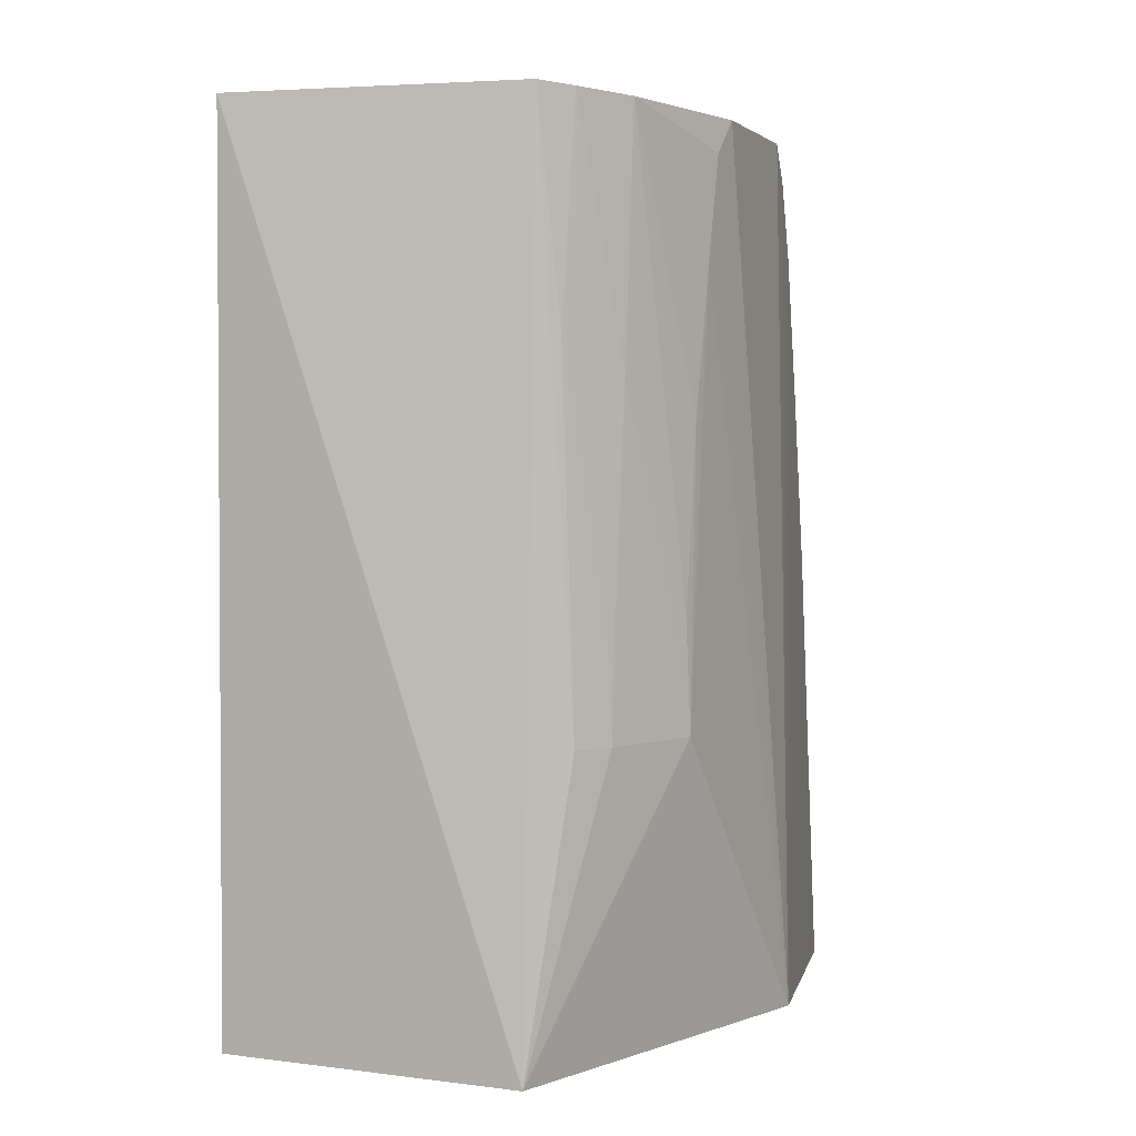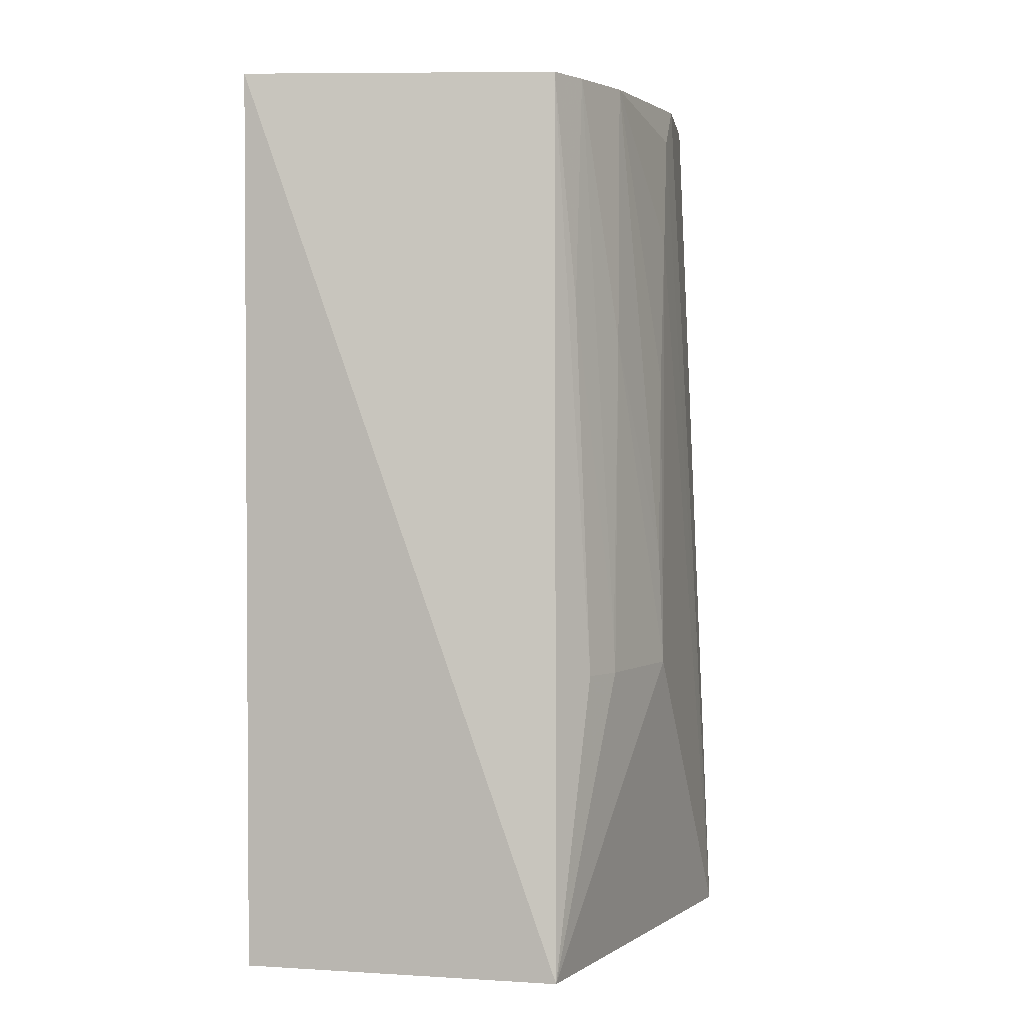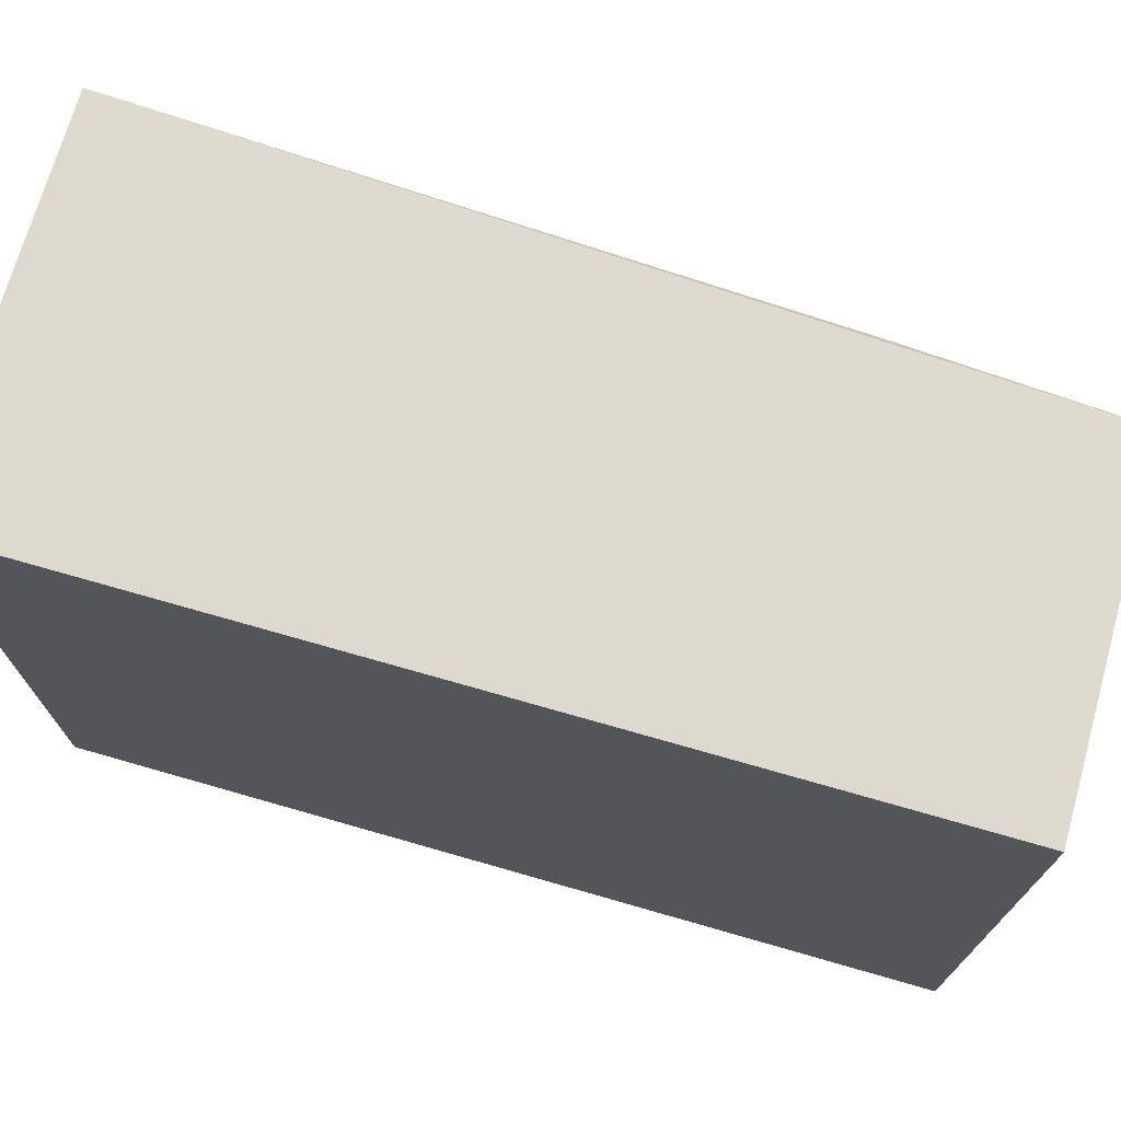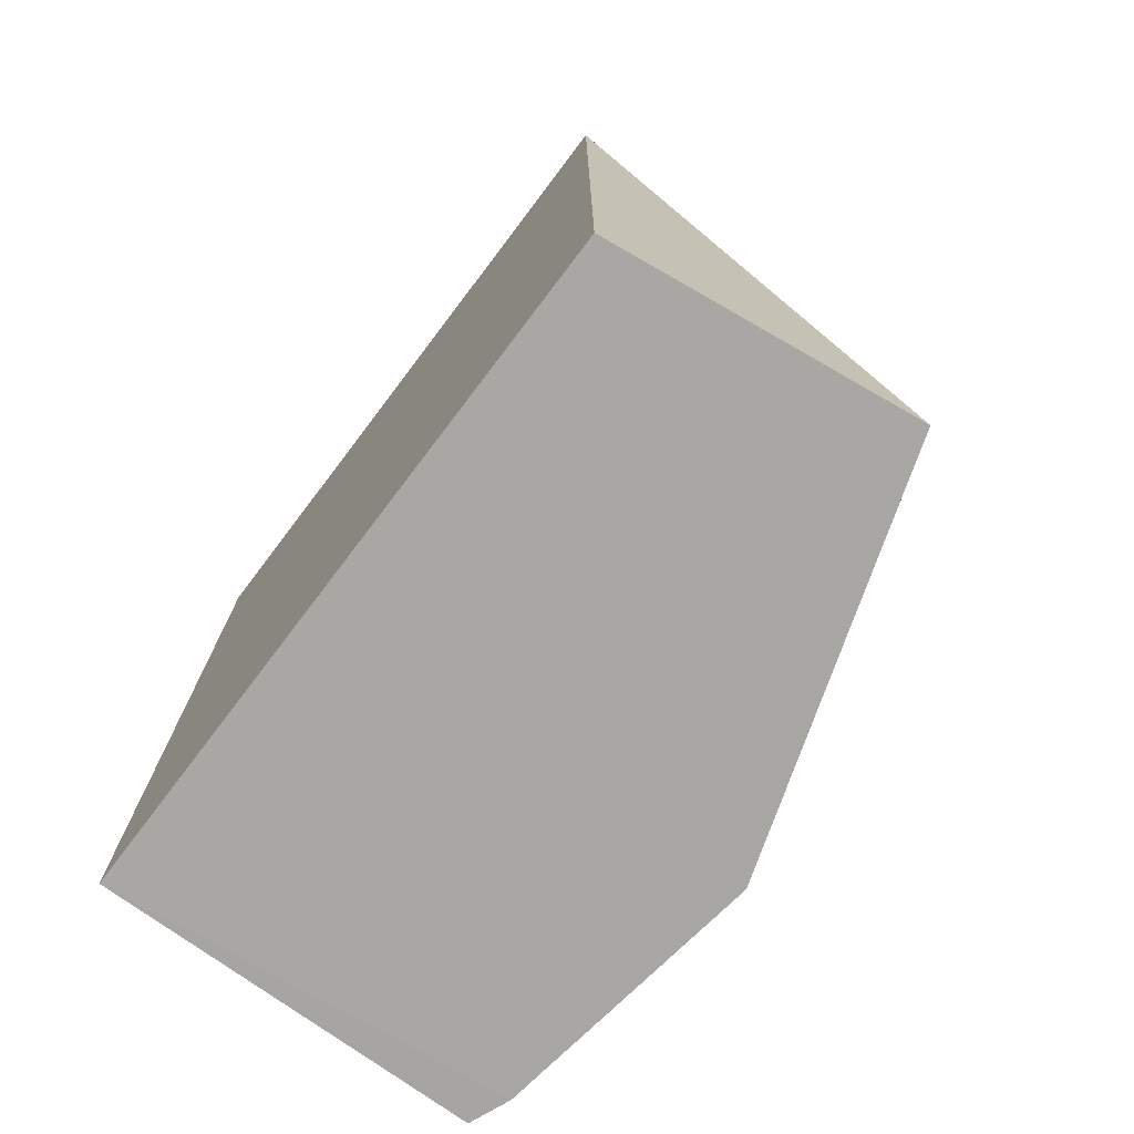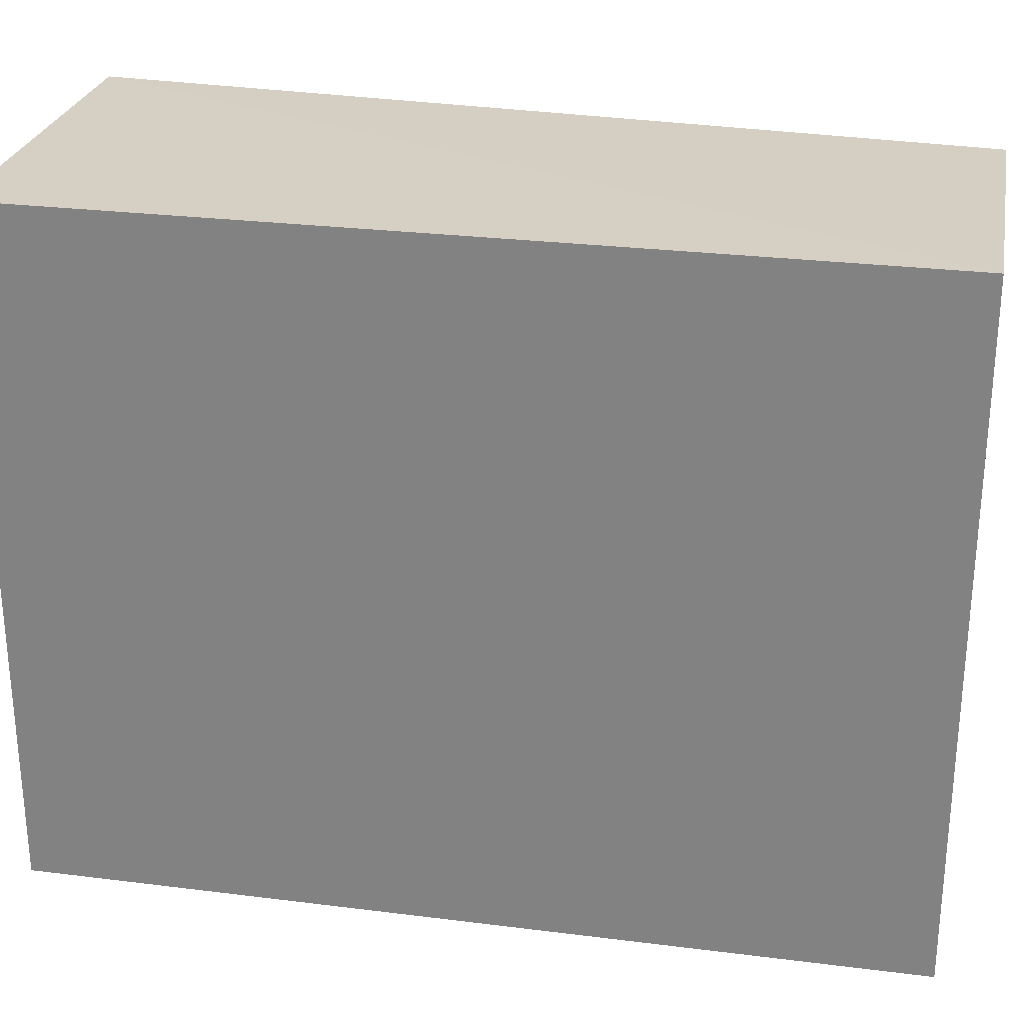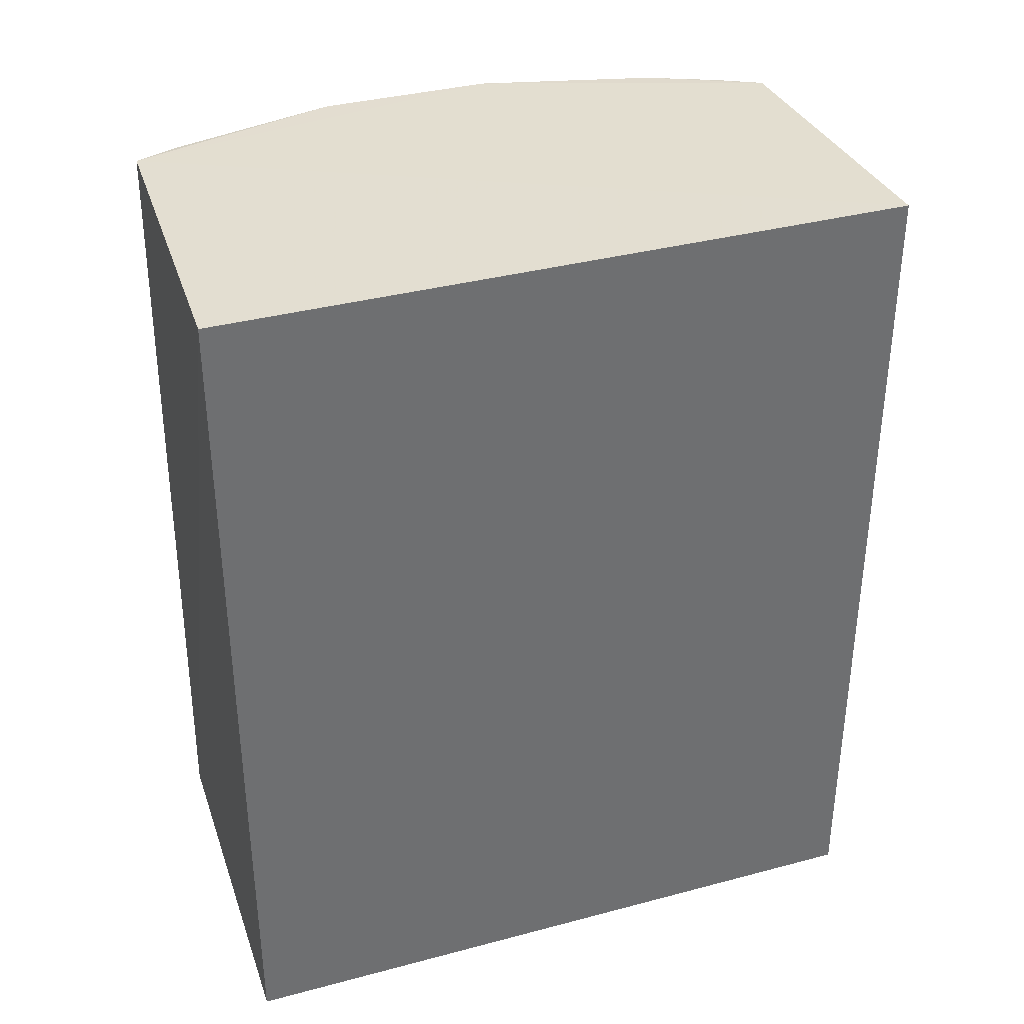
<metadata>
{"format":"obj","ext":"obj","renderer":"f3d","projection":"perspective","resolution":1024,"background":"white","views":[{"elev":2.2,"azim":19.6,"up":"+Z"},{"elev":2.3,"azim":7.3,"up":"+Z"},{"elev":72.7,"azim":-74.0,"up":"+Y"},{"elev":-74.6,"azim":-37.2,"up":"+Z"},{"elev":27.3,"azim":-79.0,"up":"+Y"},{"elev":36.2,"azim":-109.2,"up":"+Z"}]}
</metadata>
<code>
v 0.1558 -0.1531 0.006813
v 0.2138 -0.008262 -0.356
v 0.1716 0.1232 0.00689
v 0.03048 0.1282 0.007576
v 0.03048 -0.1597 -0.3561
v 0.1901 0.1248 -0.3563
v 0.03048 -0.1597 0.007576
v 0.1962 -0.0361 0.006605
v 0.1592 -0.1765 -0.355
v 0.1943 0.06307 -0.03889
v 0.03048 0.1282 -0.3561
v 0.1968 0.1075 -0.3567
v 0.1965 -0.09345 -0.2356
v 0.1964 0.0349 0.006617
v 0.1942 0.0914 -0.1752
v 0.1783 -0.1075 0.006384
v 0.1792 -0.1361 -0.2358
v 0.1948 -0.06443 -0.05401
v 0.1951 0.04986 -0.008529
v 0.1787 0.1064 0.00641
v 0.194 0.1065 -0.2811
v 0.1704 -0.1528 -0.2355
v 0.1653 -0.1366 0.006475
v 0.1791 -0.1208 -0.09952
v 0.1949 -0.05106 -0.008539
v 0.1943 -0.07945 -0.1146
v 0.1939 0.07811 -0.09947
v 0.1788 0.1195 -0.08438
v 0.1641 -0.1489 -0.08441
v 0.1945 -0.09273 -0.1903
v 0.1786 -0.1358 -0.2207
f 6 4 3
f 7 1 3
f 7 3 4
f 7 4 5
f 8 3 1
f 9 5 2
f 9 7 5
f 9 1 7
f 11 5 4
f 11 4 6
f 12 2 5
f 12 11 6
f 12 5 11
f 13 9 2
f 14 8 2
f 14 3 8
f 15 10 2
f 15 2 12
f 16 8 1
f 17 9 13
f 18 13 2
f 19 14 2
f 19 2 10
f 20 19 10
f 20 3 14
f 20 14 19
f 21 15 12
f 21 12 6
f 22 1 9
f 22 9 17
f 23 16 1
f 24 17 13
f 24 16 23
f 25 18 2
f 25 2 8
f 25 8 16
f 25 16 18
f 26 18 16
f 26 13 18
f 27 20 10
f 27 10 15
f 27 15 20
f 28 20 15
f 28 15 21
f 28 3 20
f 28 21 6
f 28 6 3
f 29 23 1
f 29 1 22
f 30 24 13
f 30 16 24
f 30 26 16
f 30 13 26
f 31 24 23
f 31 17 24
f 31 23 29
f 31 29 22
f 31 22 17

</code>
